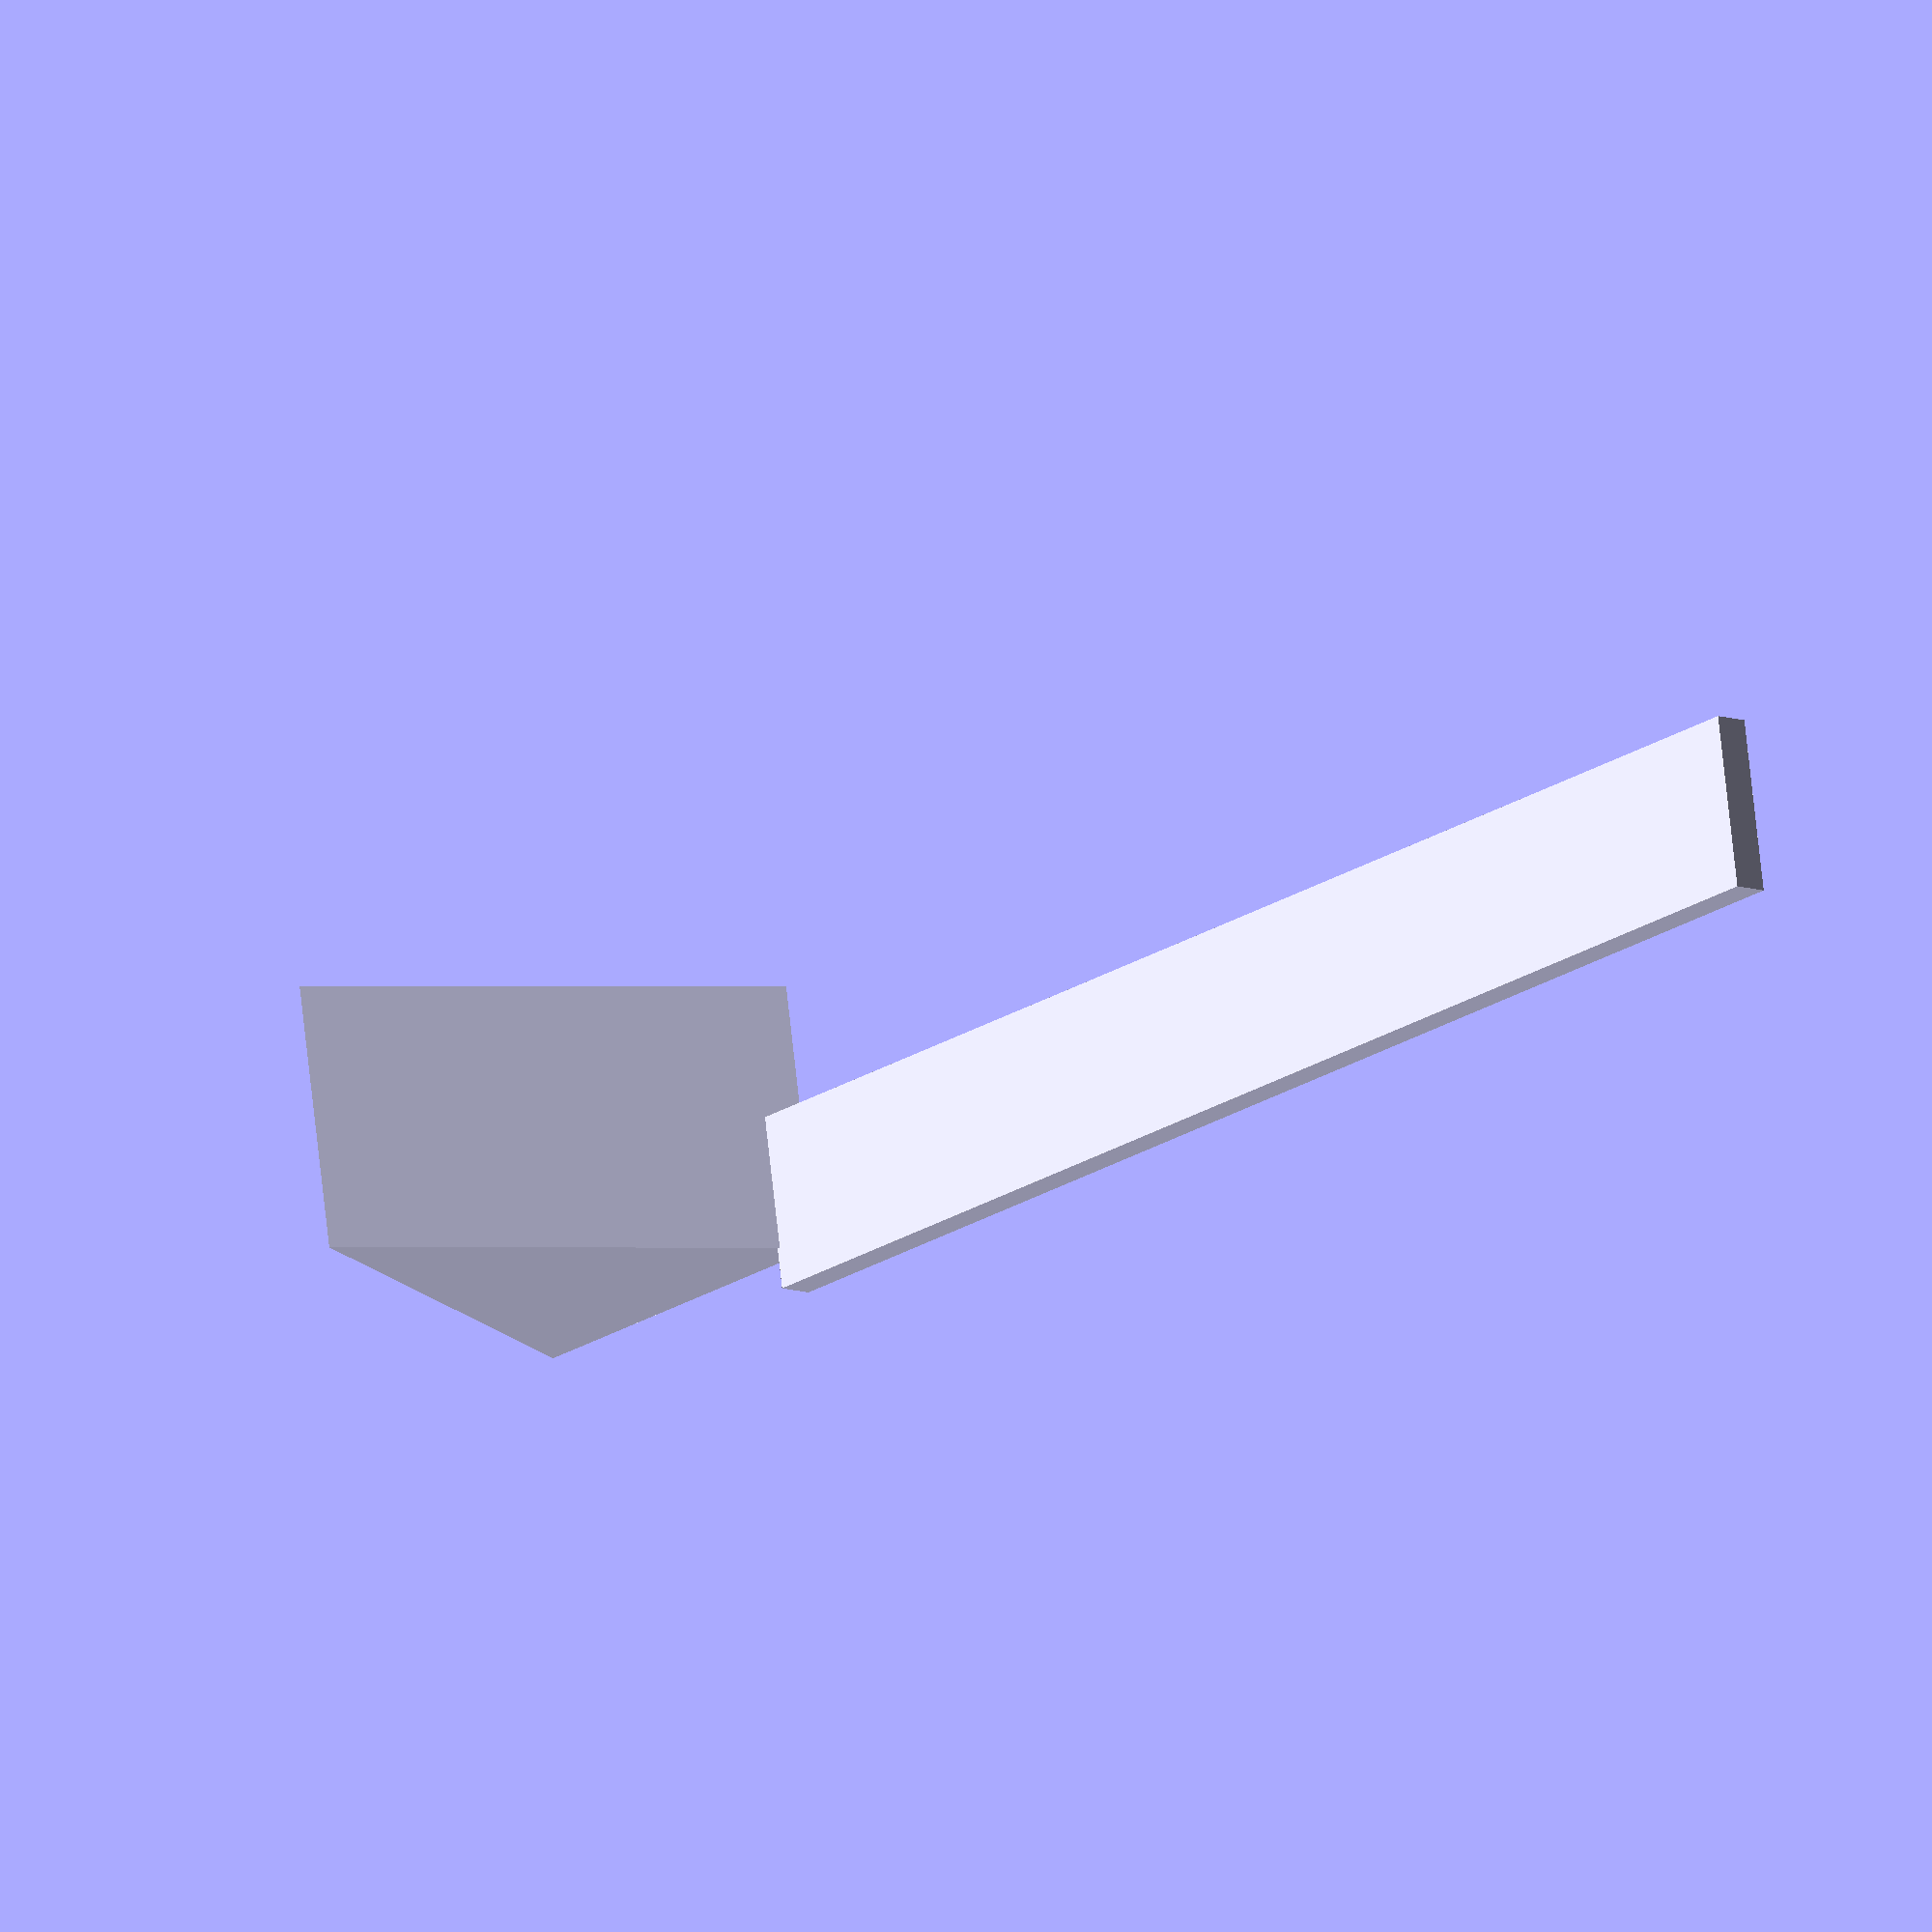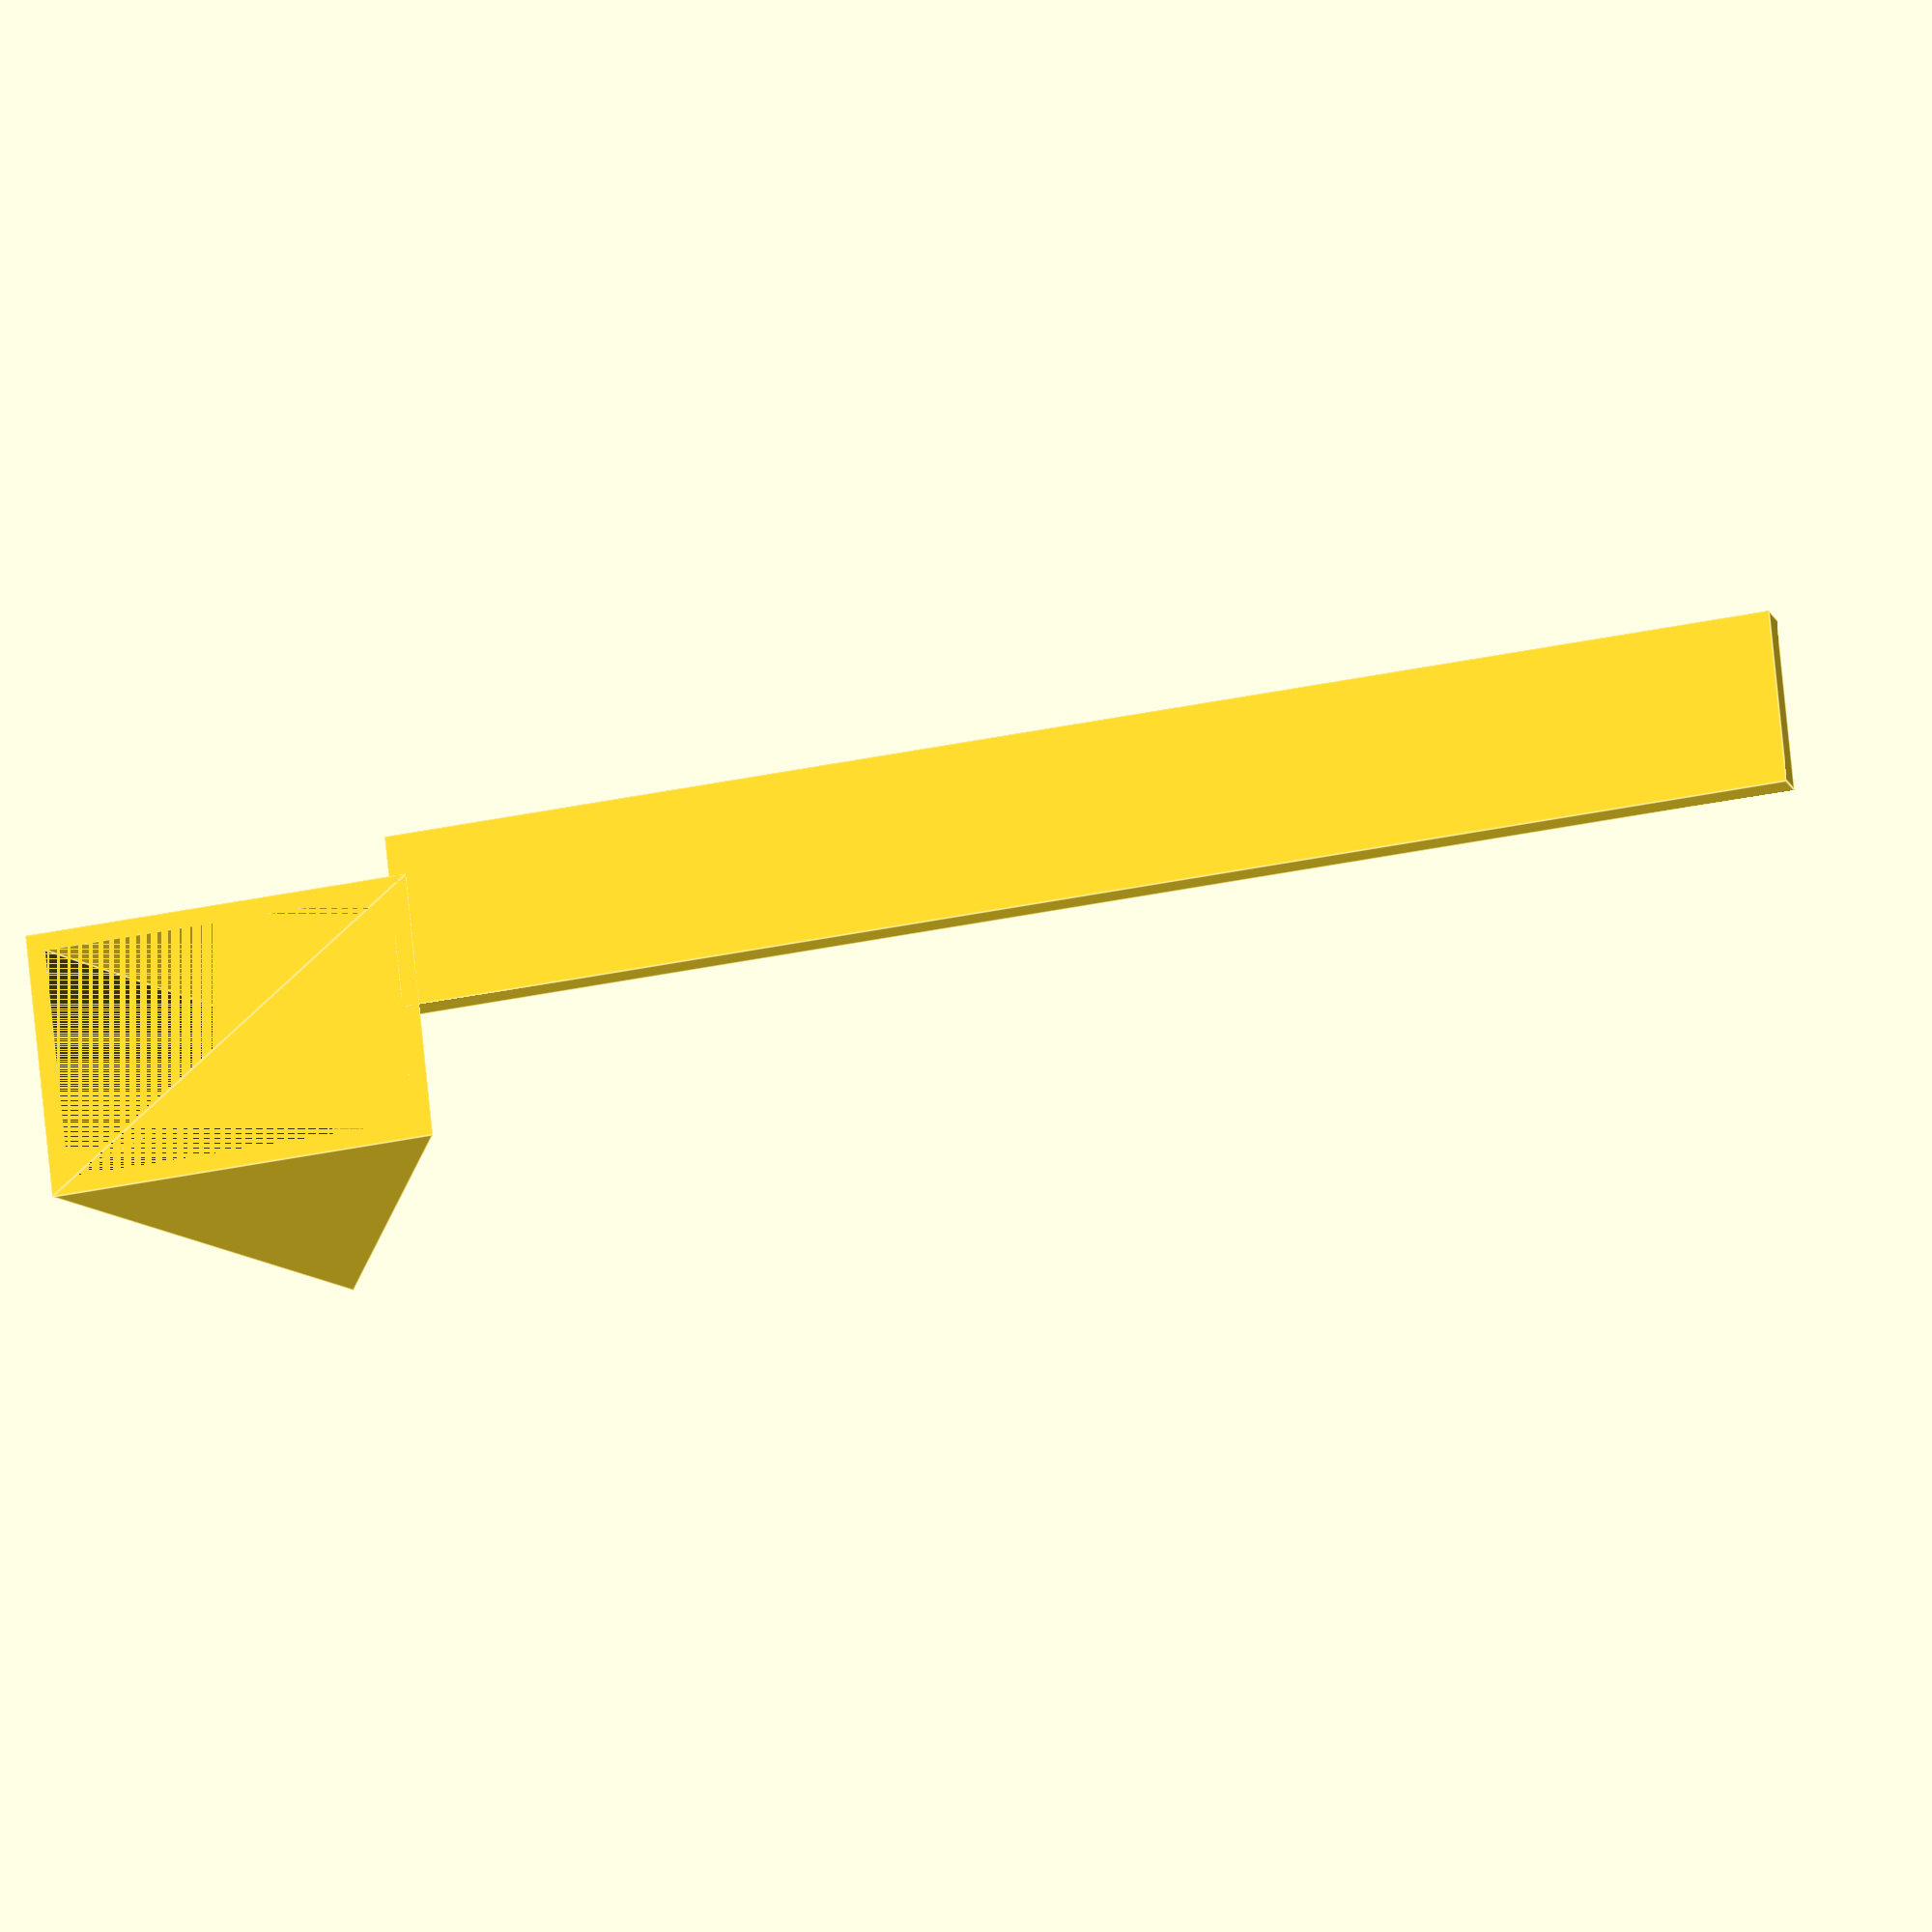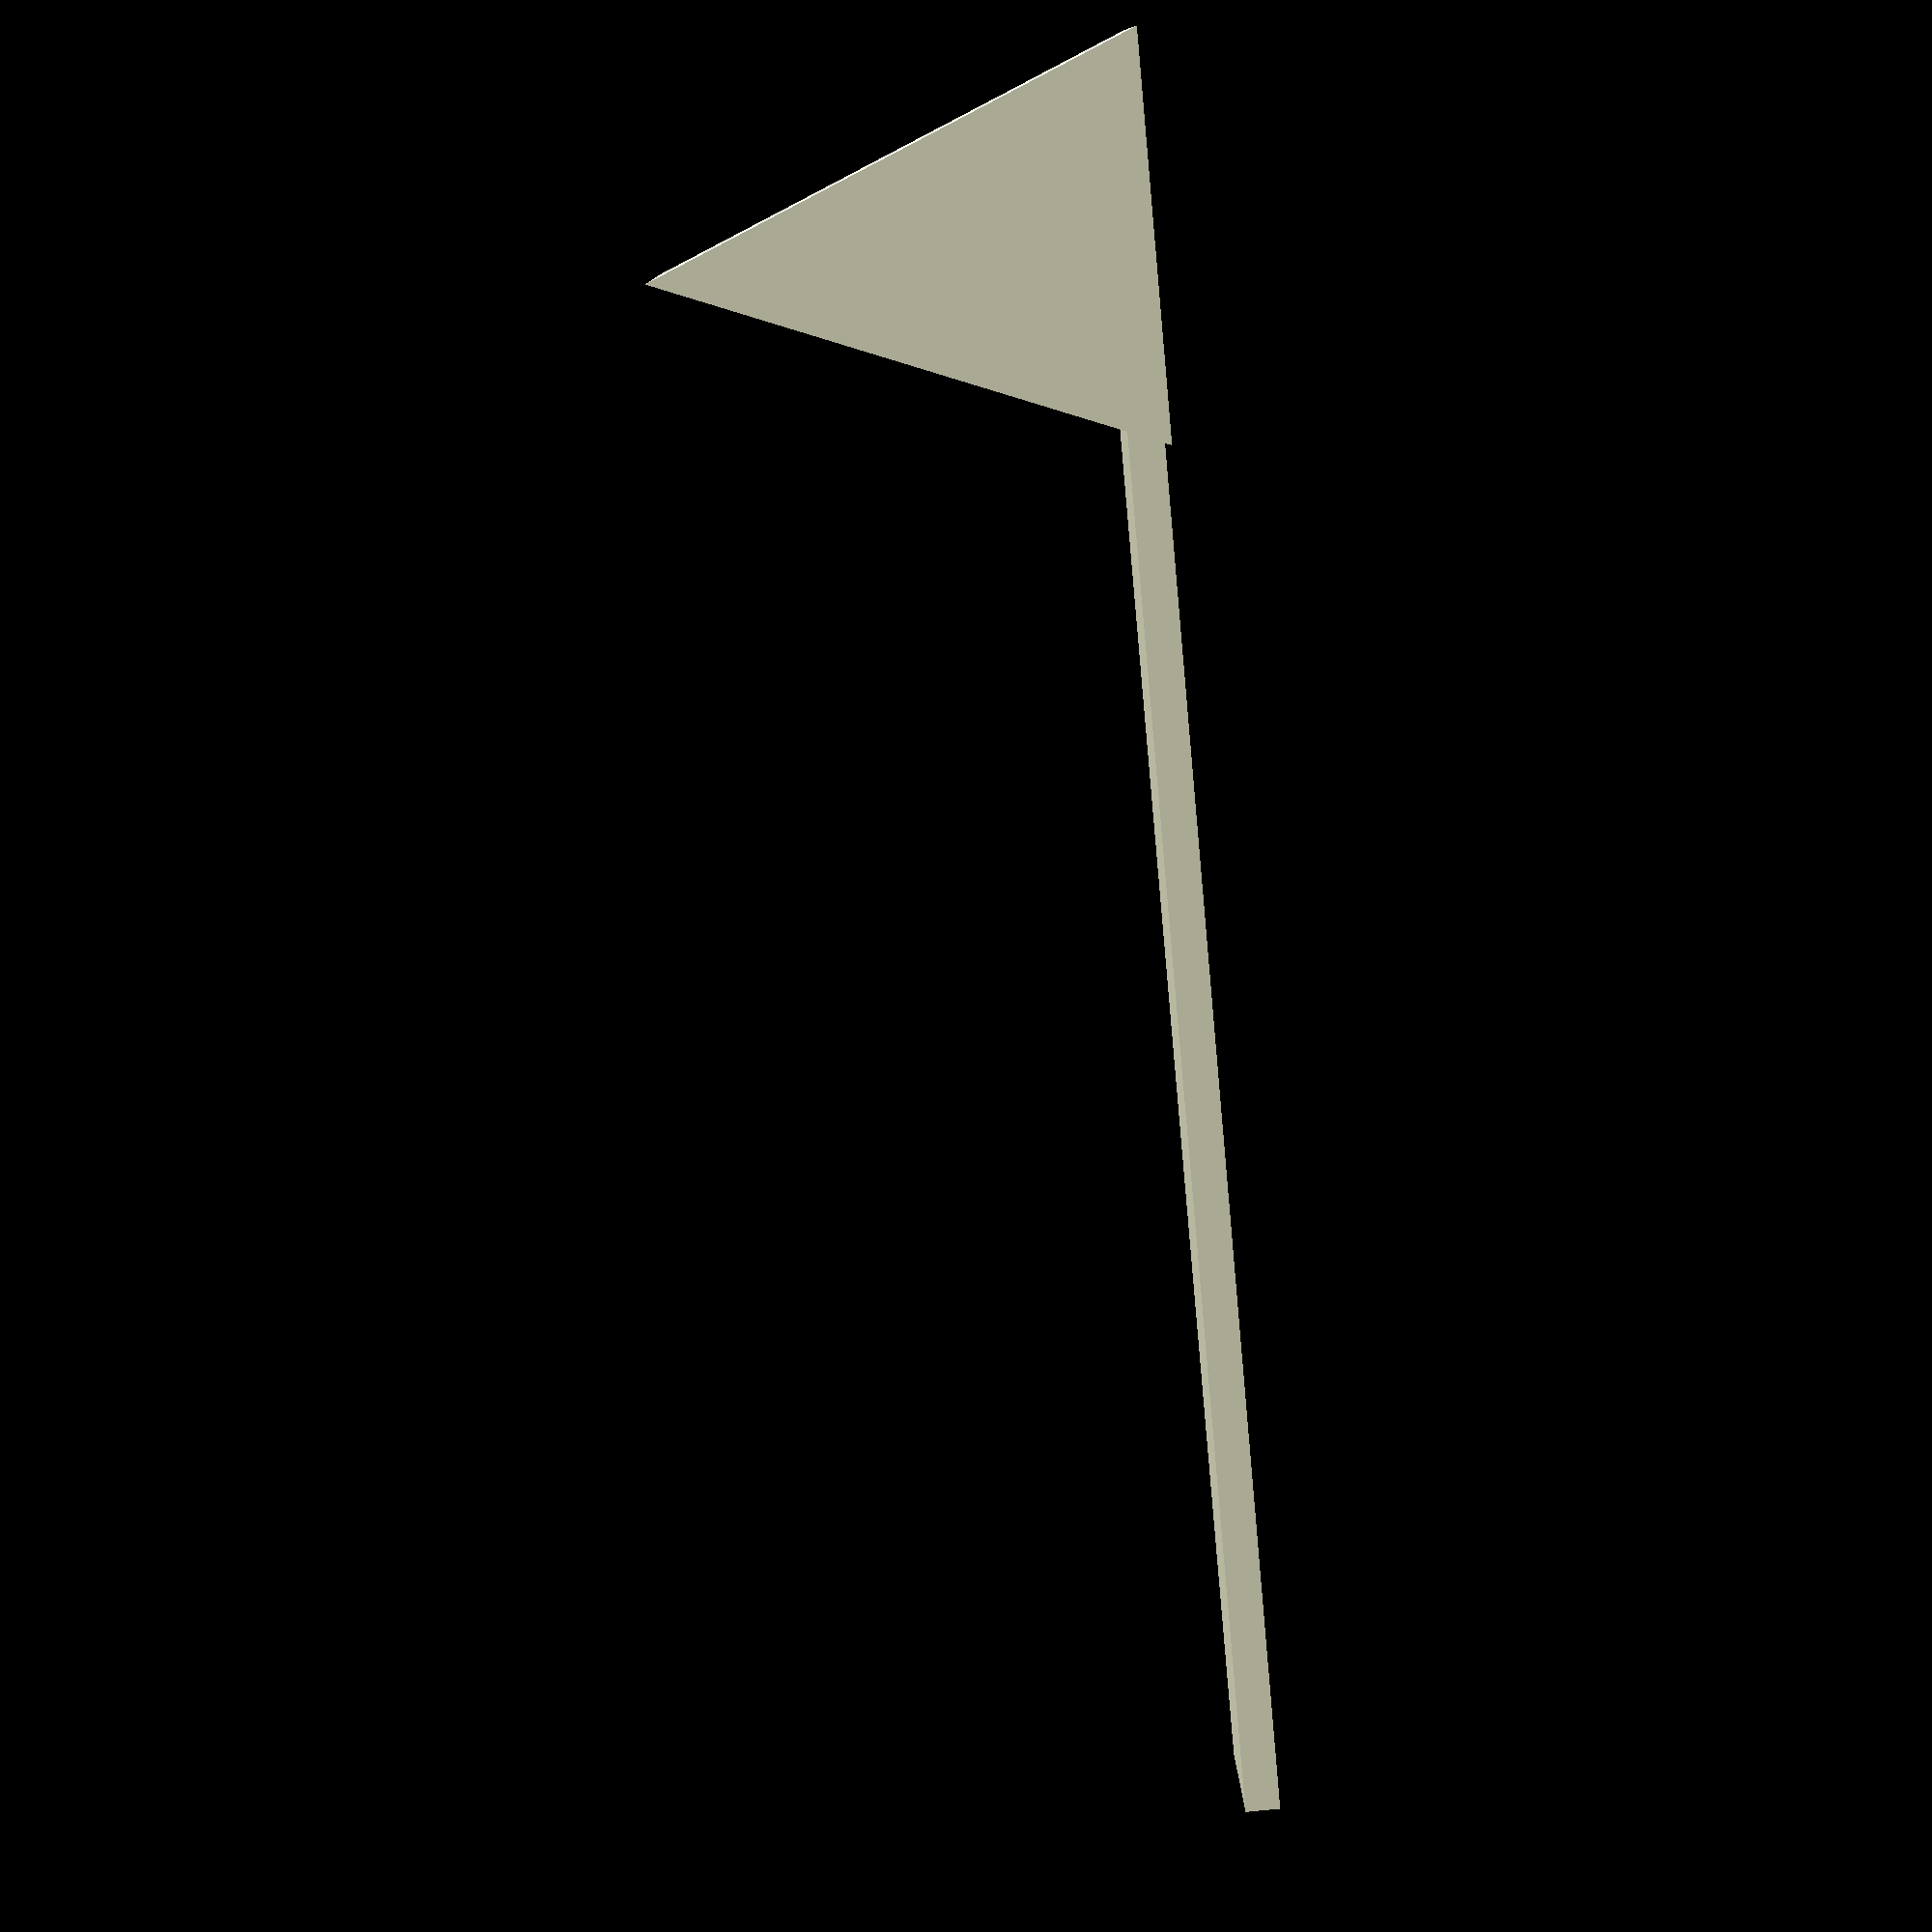
<openscad>
vol = 11700;                // Volumen of the final construct
b   = 30;                   // Base
w   = 20;                   // Width
h   = ceil( 2*vol/(b*w) );  // Height
t   = 1.5;                  // wall Thickness

echo(h=h);

module shape(b, w, h)
{
  polyhedron(points = [
                        [0,   0, 0], // 0
                        [b,   0, 0], // 1
                        [b,   w, 0], // 2
                        [0,   w, 0], // 3
                        [b/2, 0, h], // 4
                        [b/2, w, h]  // 5
                      ],
             faces = [
                        [1,0,4],
                        [3,2,5],
                        [0,1,3],
                        [1,2,3],
                        [1,4,5],
                        [5,2,1],
                        [0,3,5],
                        [0,5,4]
                     ]
            );
}

module spoon()
{
  difference()
  {
    translate([-t, -t, 0])
      shape(b+2*t, w+2*t, h+1*t);
    shape(b, w, h);
  }
}


translate([-w/2, 0, 0])
  rotate([0, 0, -90])
    spoon();

translate([-15/2, +r-1, 0])
  cube([15, 120, 3]);

</openscad>
<views>
elev=9.8 azim=80.8 roll=47.4 proj=o view=solid
elev=195.4 azim=95.8 roll=346.7 proj=o view=edges
elev=268.2 azim=98.2 roll=84.7 proj=p view=wireframe
</views>
